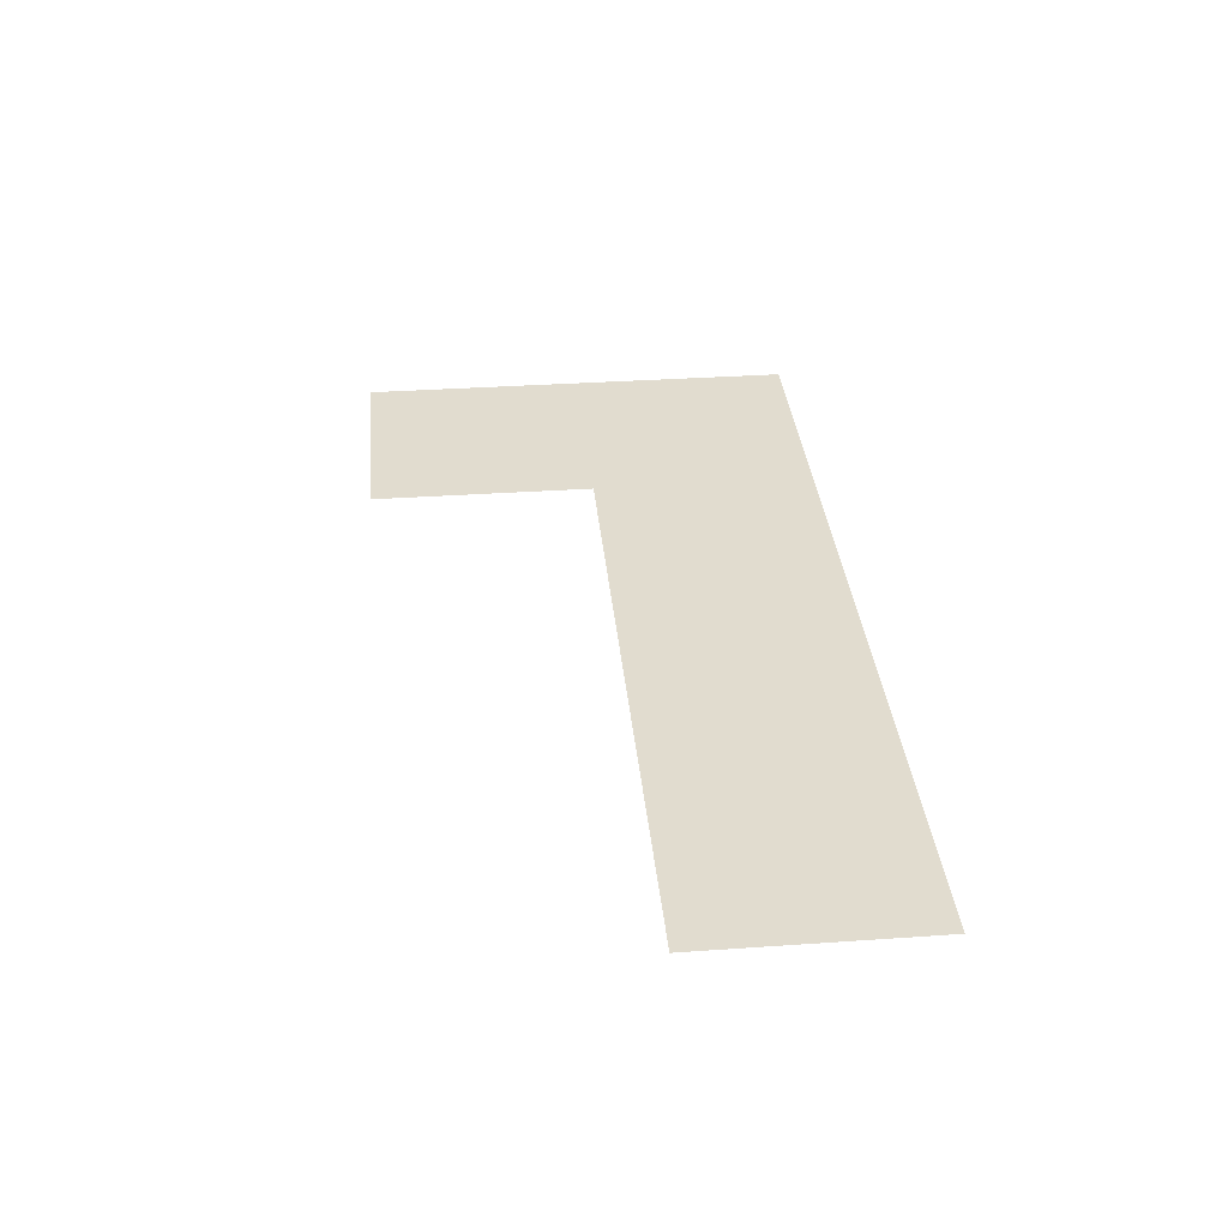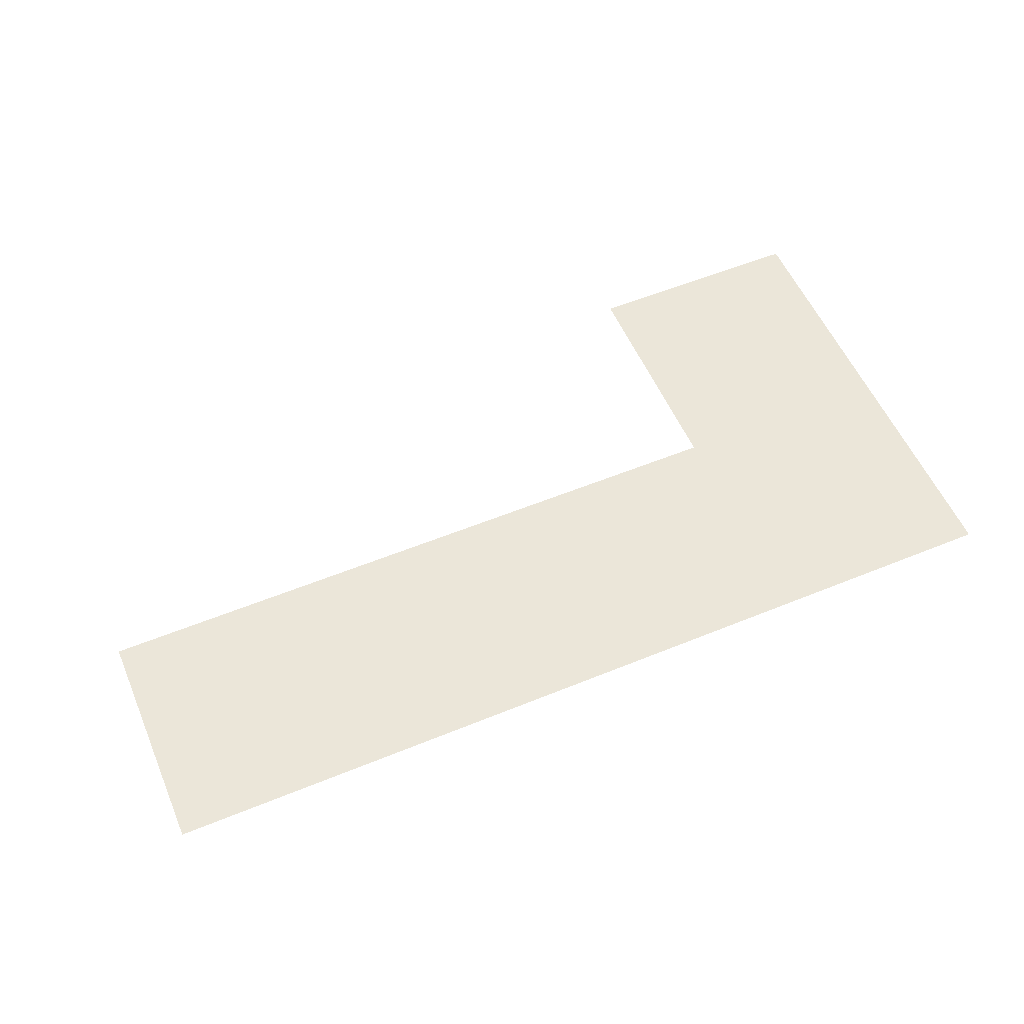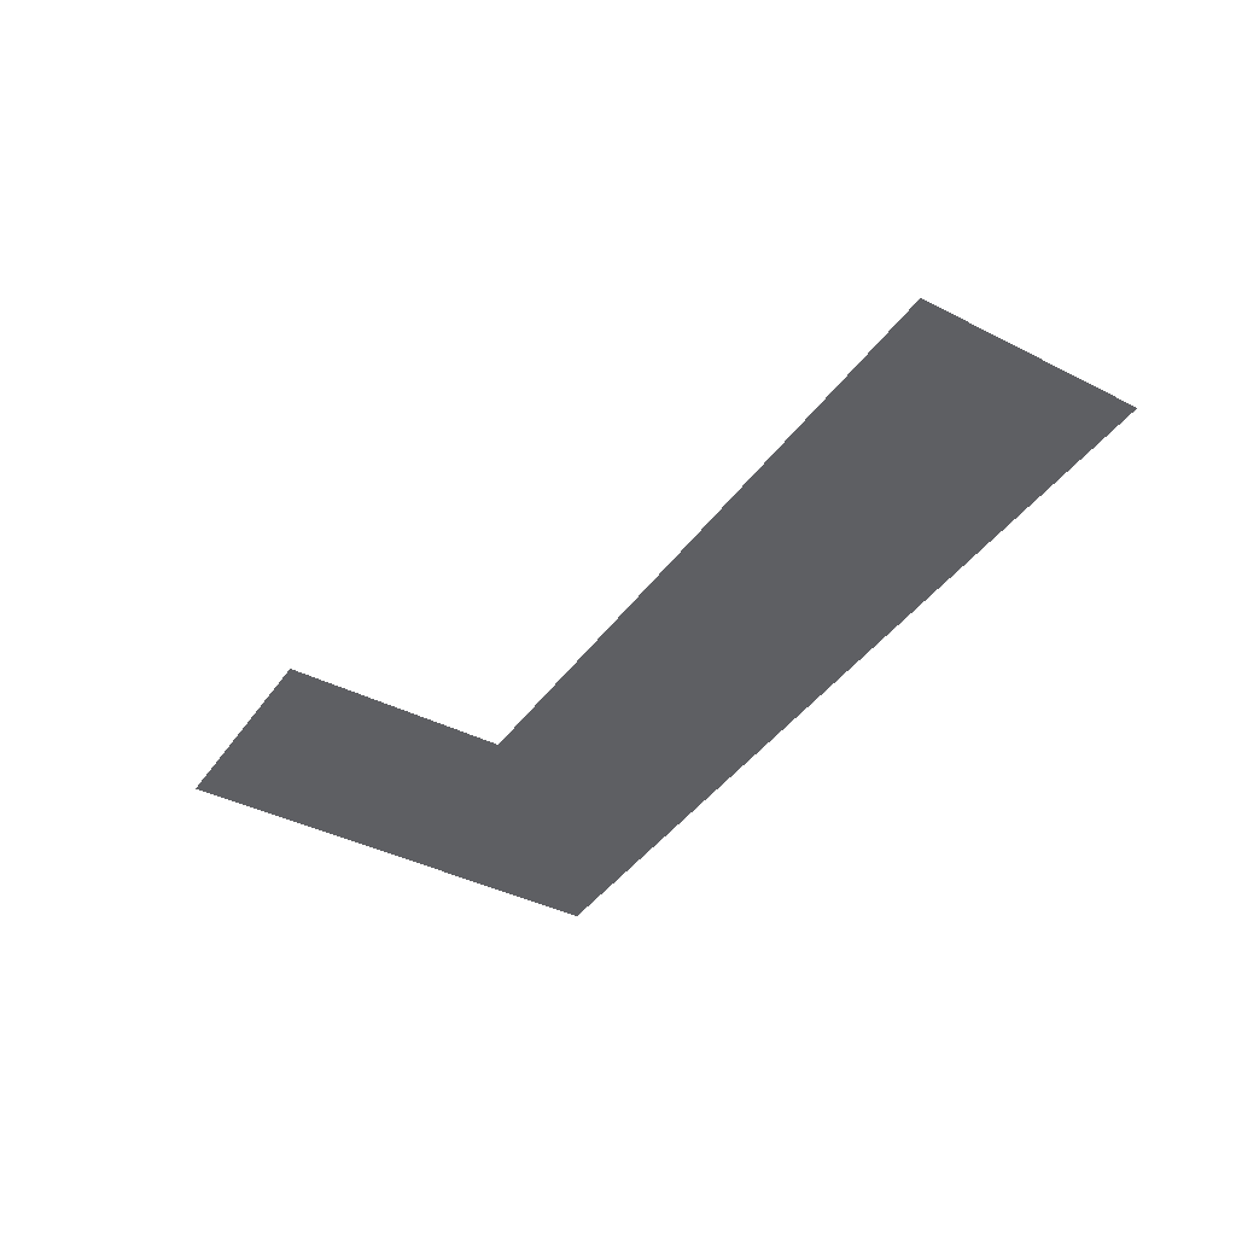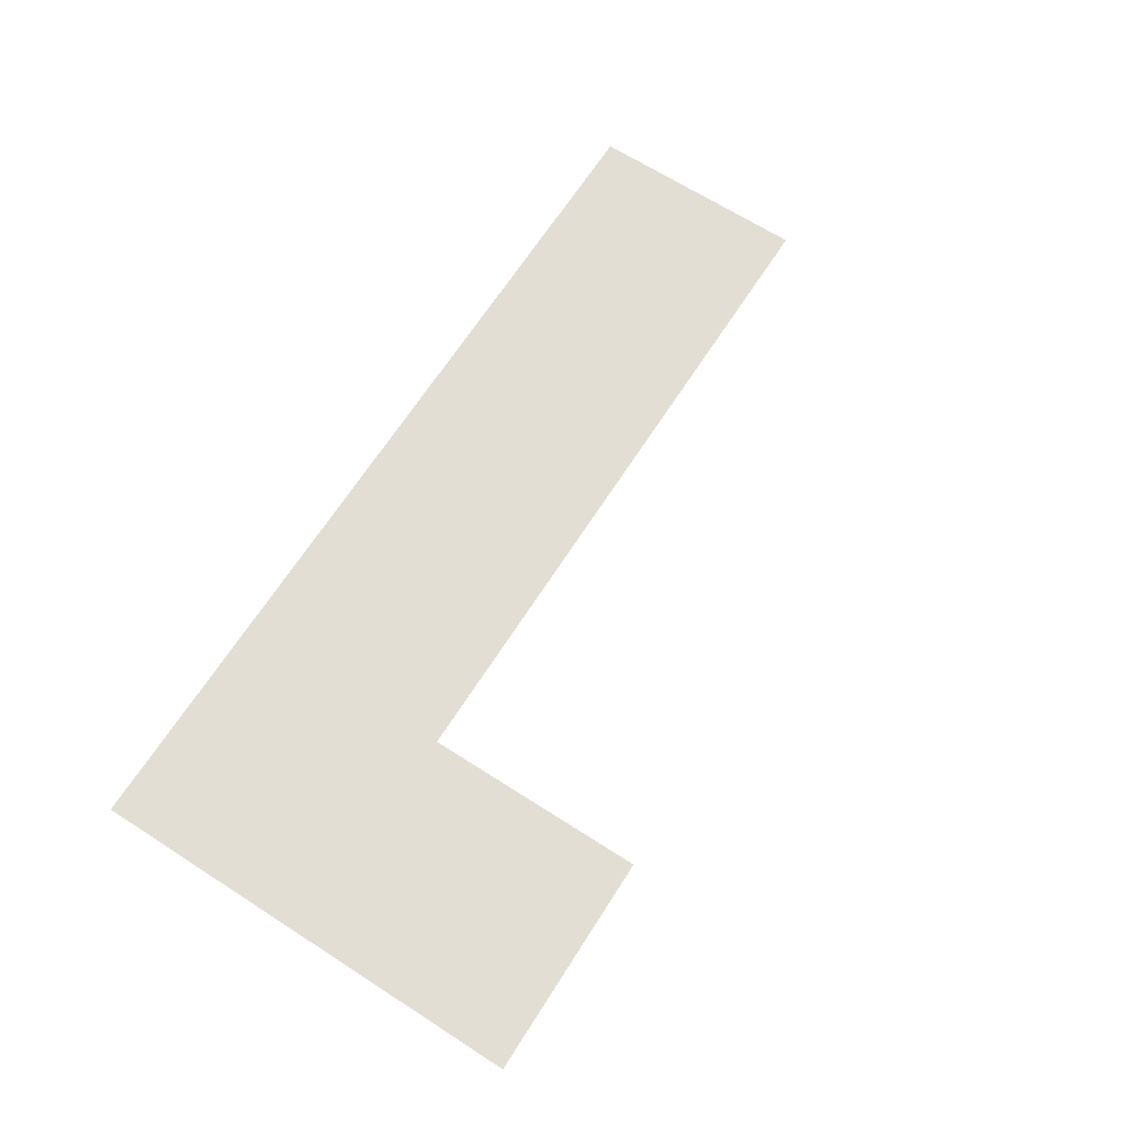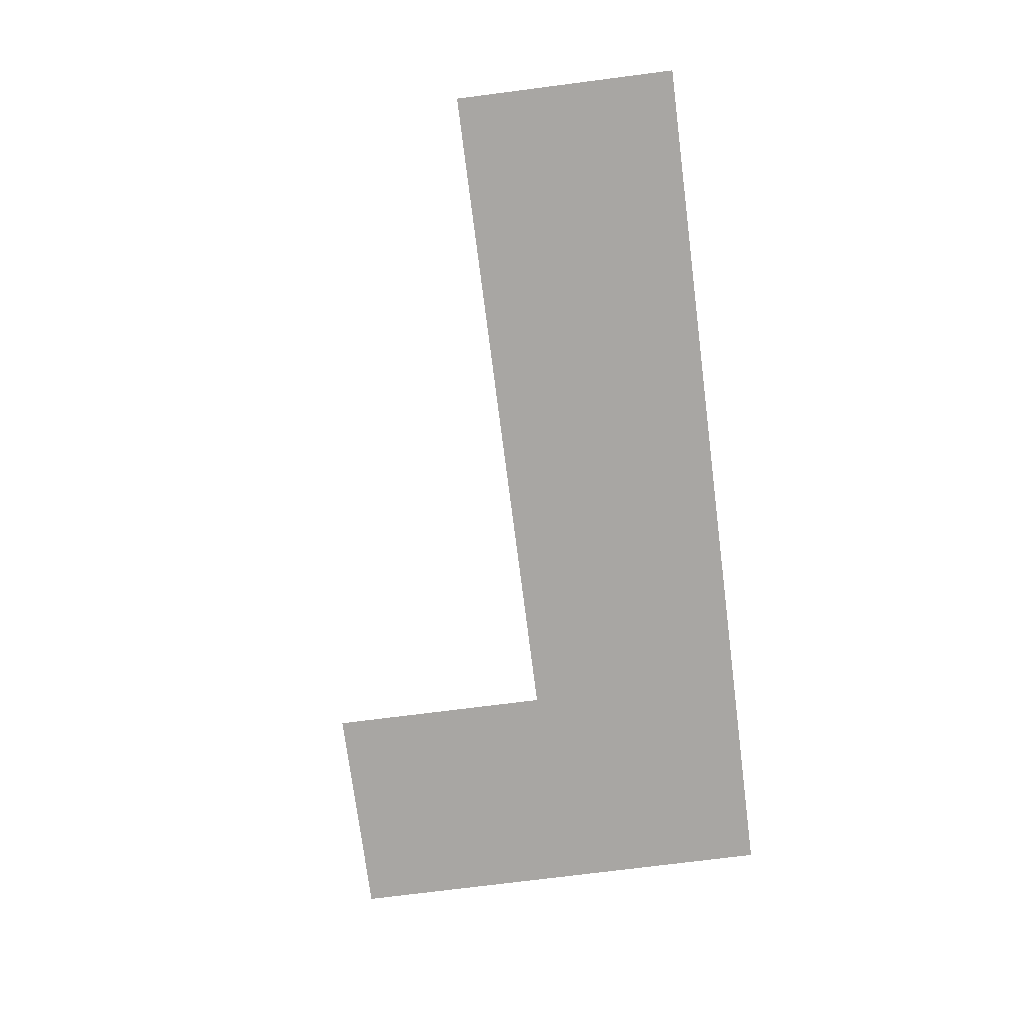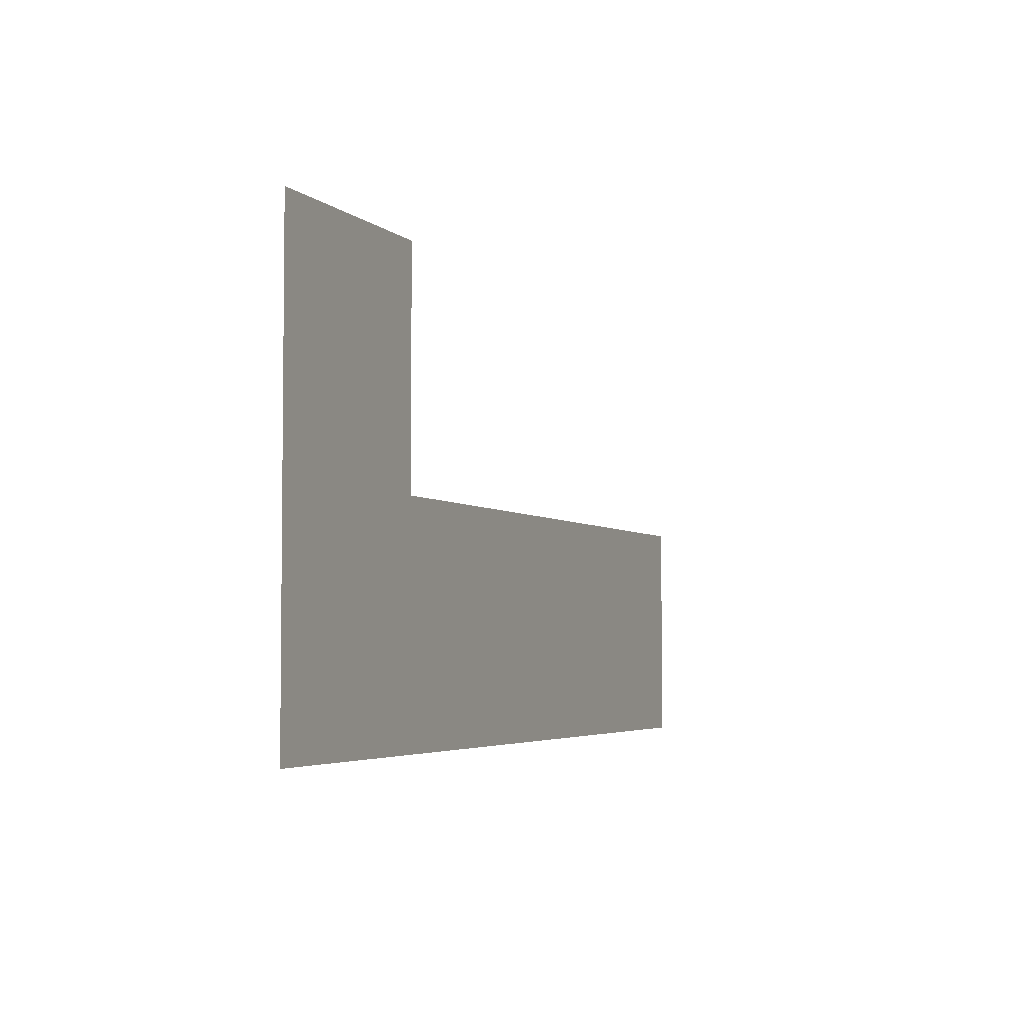
<metadata>
{"format":"obj","ext":"obj","renderer":"f3d","projection":"perspective","resolution":1024,"background":"white","views":[{"elev":34.5,"azim":-95.3,"up":"+Z"},{"elev":55.9,"azim":-23.2,"up":"+Z"},{"elev":-40.8,"azim":-121.7,"up":"+Z"},{"elev":67.3,"azim":122.7,"up":"+Z"},{"elev":-74.3,"azim":-82.7,"up":"+Z"},{"elev":-4.0,"azim":113.1,"up":"+Y"}]}
</metadata>
<code>
v -1.92 -4.16 0
v -2.24 -4.16 0
v -2.24 -3.84 0
v -1.92 -3.84 0
v -1.92 -4.48 0
v -2.24 -4.48 0
v -2.24 -4.16 0
v -1.92 -4.16 0
v -2.24 -4.48 0
v -2.56 -4.48 0
v -2.56 -4.16 0
v -2.24 -4.16 0
v -2.56 -4.48 0
v -2.88 -4.48 0
v -2.88 -4.16 0
v -2.56 -4.16 0
v -2.88 -4.48 0
v -3.2 -4.48 0
v -3.2 -4.16 0
v -2.88 -4.16 0
g CastleEntrance_mesh_0004
f 1 2 3 4
f 5 6 7 8
f 9 10 11 12
f 13 14 15 16
f 17 18 19 20

</code>
